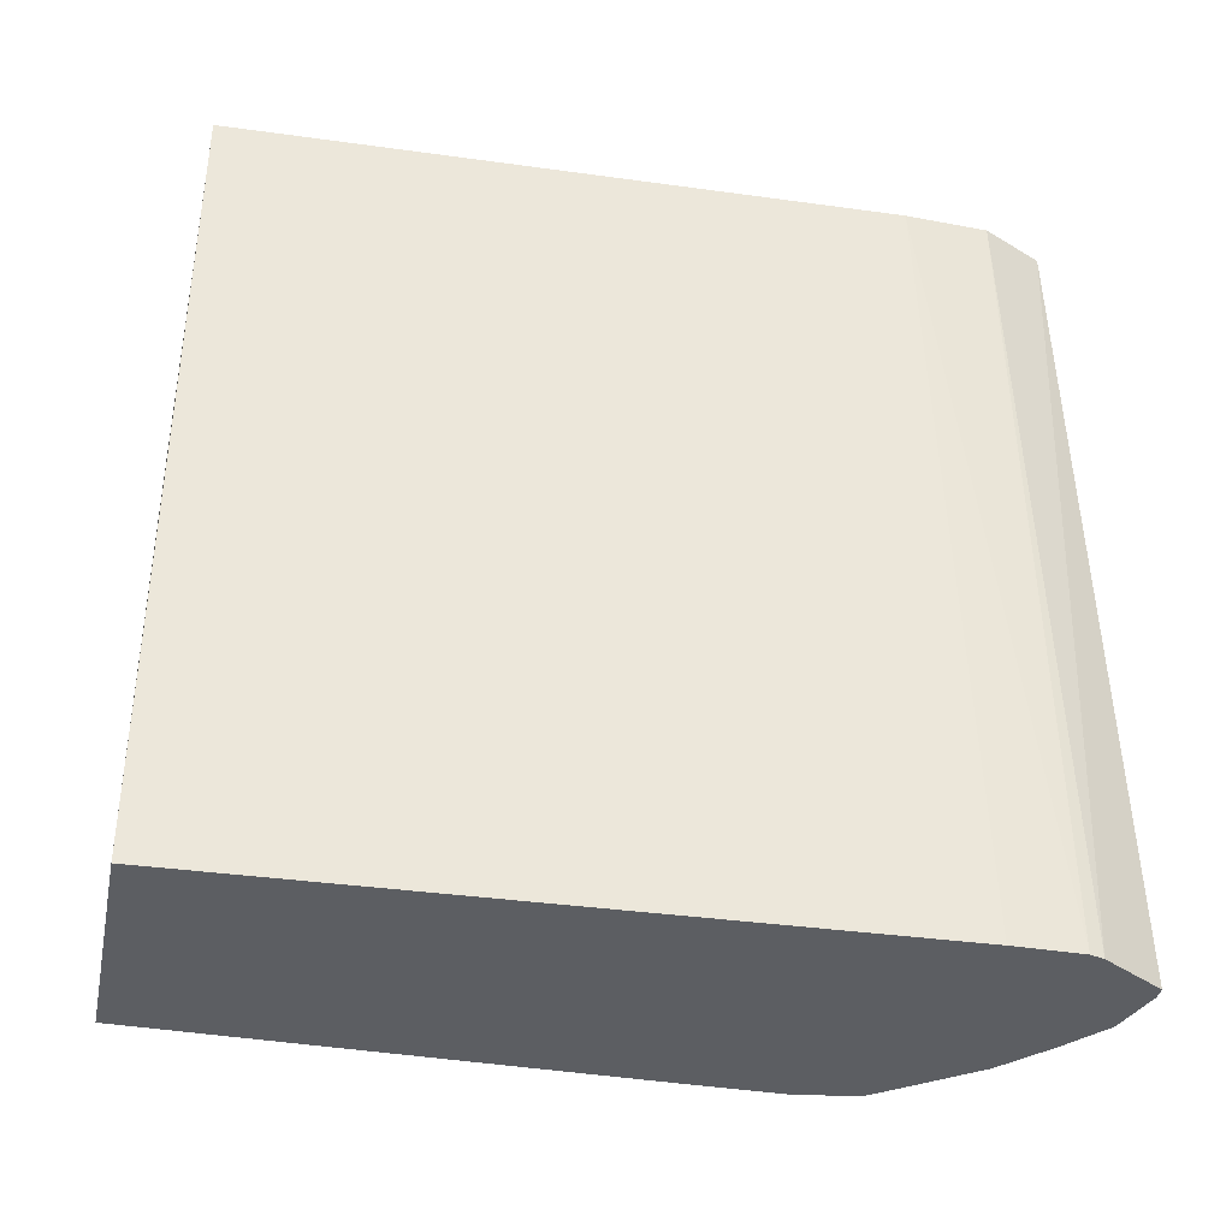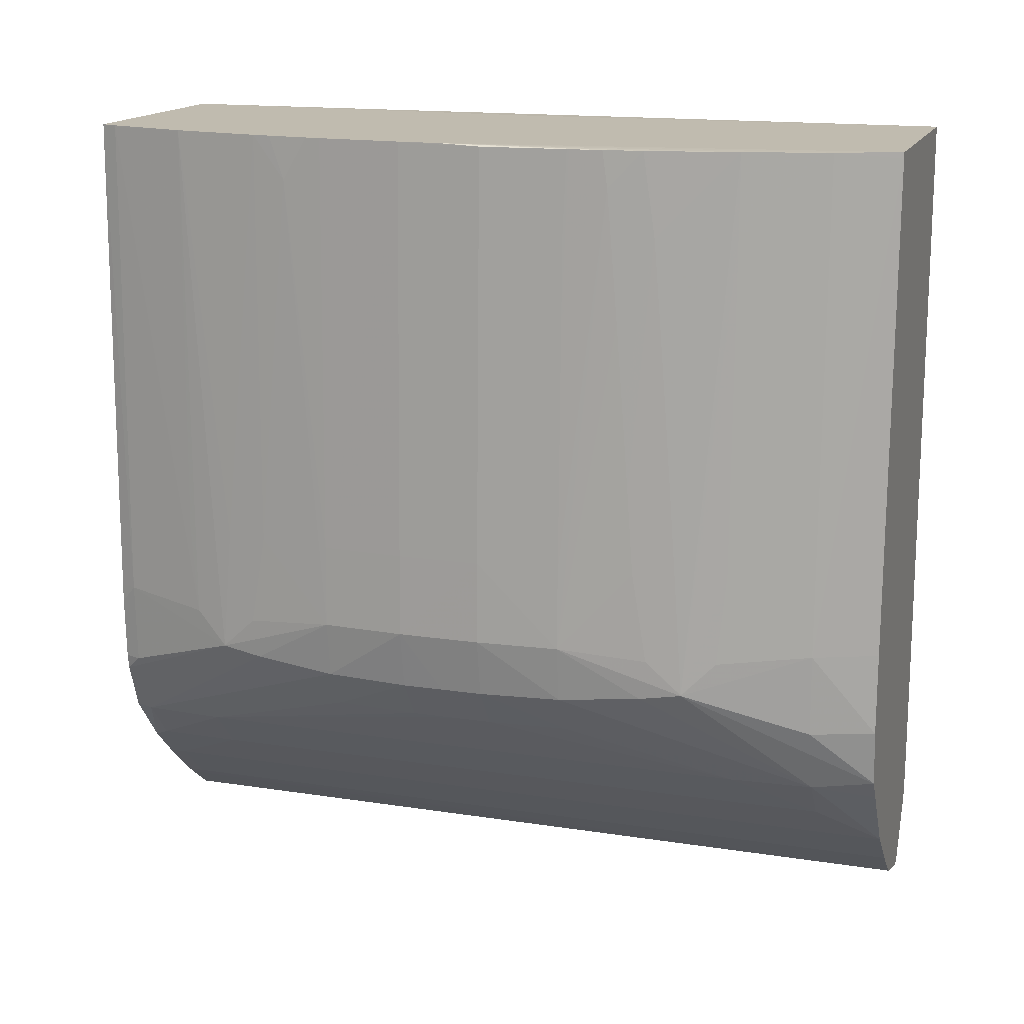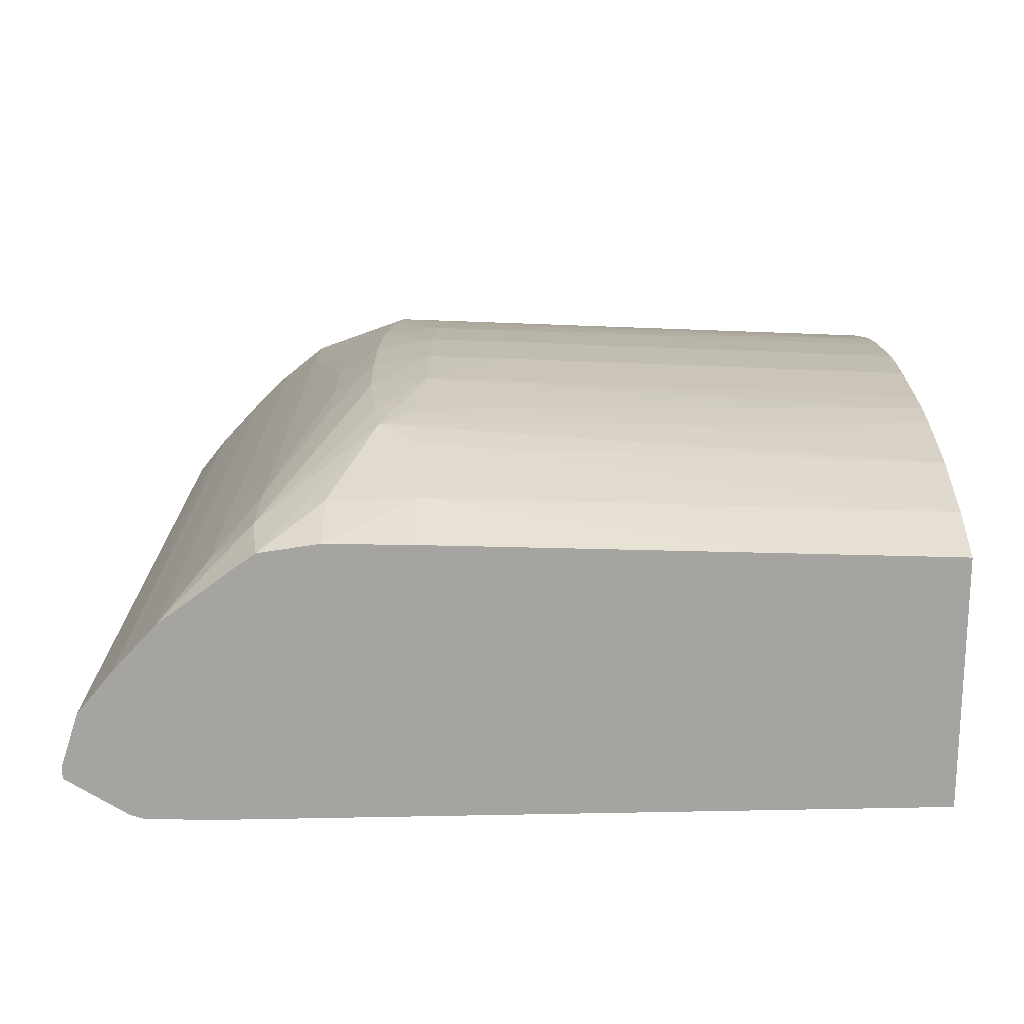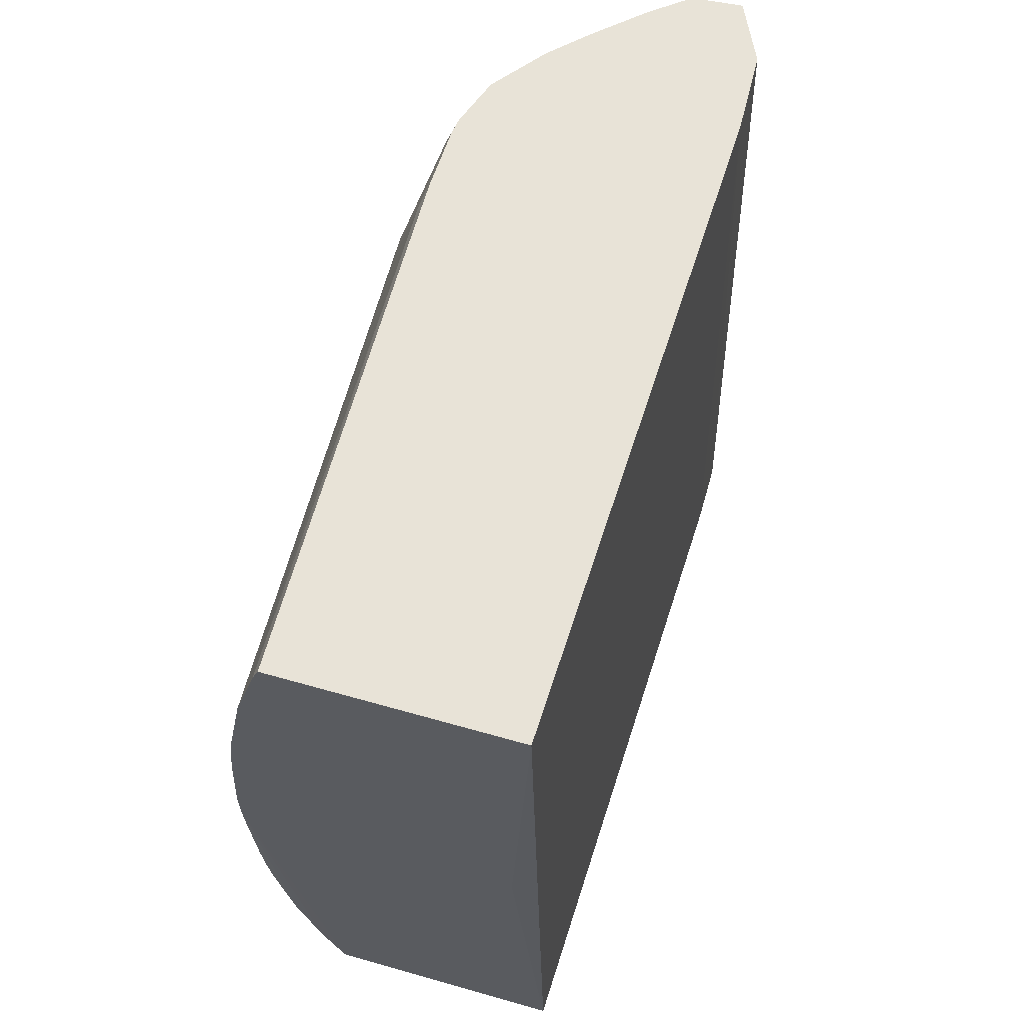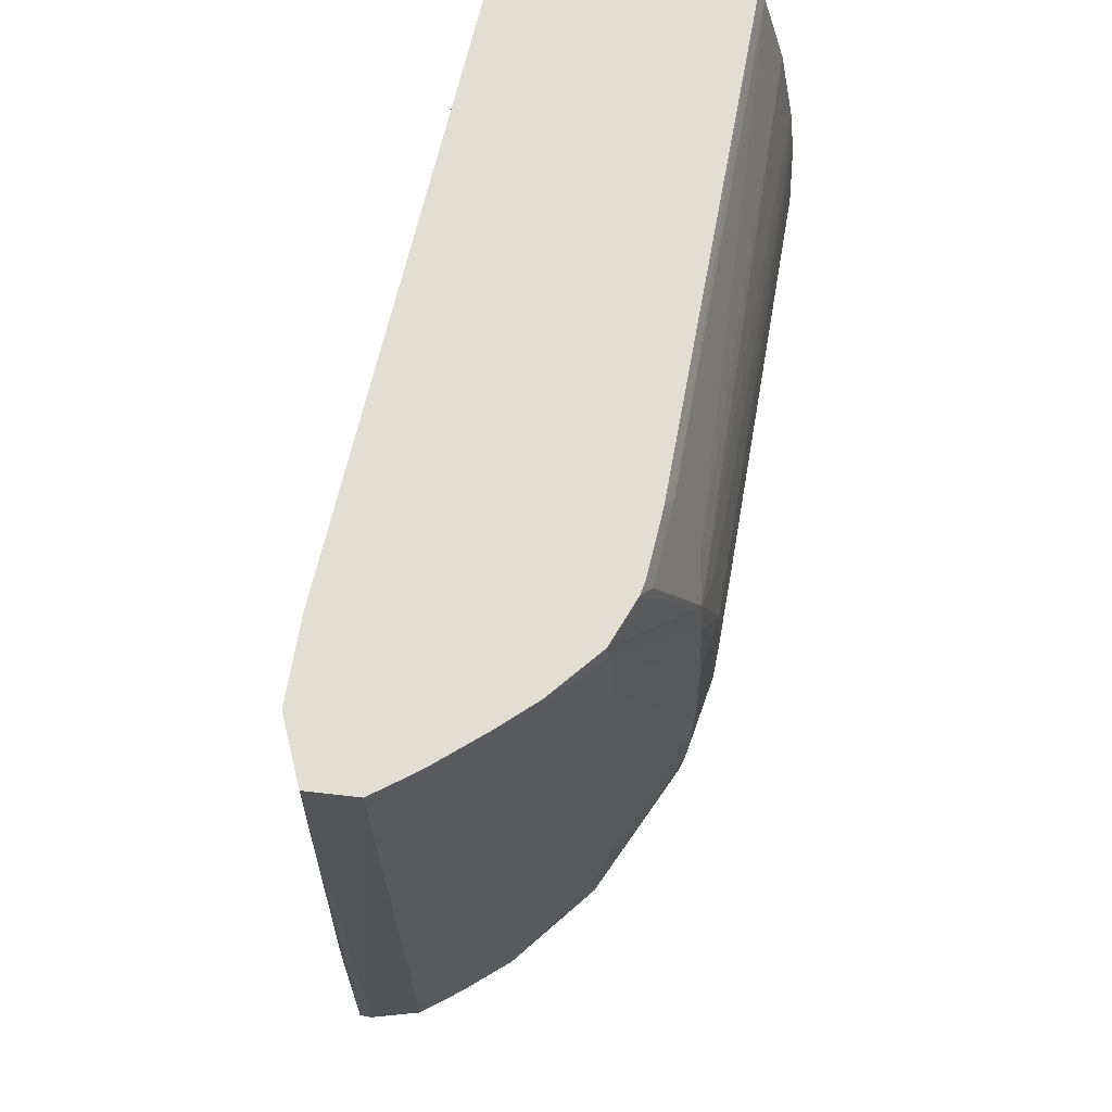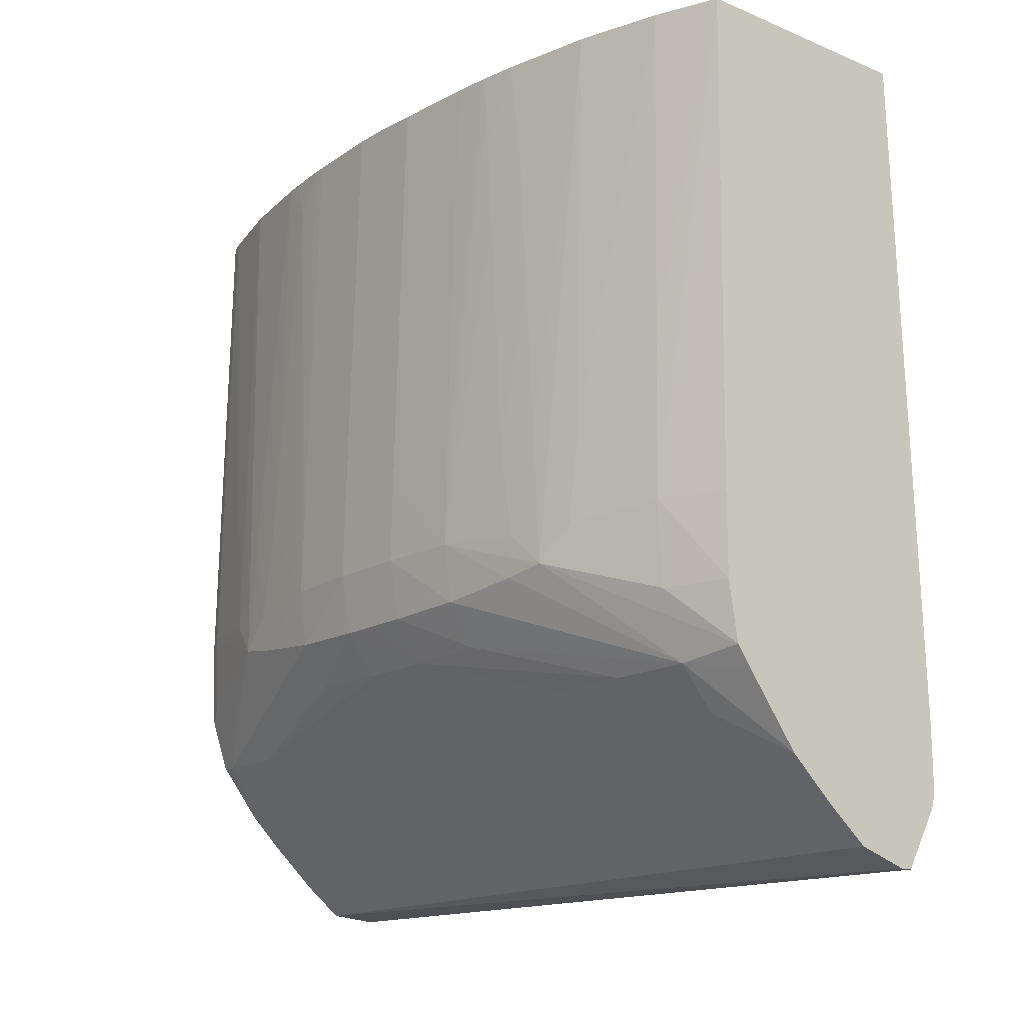
<metadata>
{"format":"obj","ext":"obj","renderer":"f3d","projection":"perspective","resolution":1024,"background":"white","views":[{"elev":-38.0,"azim":-101.6,"up":"+Z"},{"elev":15.9,"azim":107.7,"up":"+Y"},{"elev":-73.3,"azim":89.4,"up":"+Z"},{"elev":62.4,"azim":-163.9,"up":"+Z"},{"elev":67.7,"azim":11.5,"up":"+Z"},{"elev":-16.2,"azim":140.2,"up":"+Y"}]}
</metadata>
<code>
v 0.007546 -0.01042 -0.01096
v 0.007195 -0.009825 -0.01096
v 0.007669 -0.01042 -0.01096
v 0.007683 -0.0103 -0.002793
v 0.007155 -0.009691 -0.01096
v 0.007393 -0.009691 -0.002793
v 0.008178 -0.01027 -0.01096
v 0.008178 -0.01025 -0.002793
v 0.007153 -0.009027 -0.01096
v 0.007364 -0.00887 -0.002793
v 0.008588 -0.009932 -0.01096
v 0.008589 -0.009933 -0.01034
v 0.008589 -0.009933 -0.002958
v 0.008505 -0.009999 -0.002793
v 0.007353 -0.002314 -0.01096
v 0.007371 -0.008624 -0.002793
v 0.007554 -0.002294 -0.002793
v 0.008702 -0.009828 -0.01096
v 0.009041 -0.009522 -0.01034
v 0.00904 -0.009522 -0.002958
v 0.009039 -0.009521 -0.002793
v 0.008588 -0.009932 -0.002793
v 0.009739 -0.002314 -0.01096
v 0.00772 -0.002294 -0.006649
v 0.009906 -0.002294 -0.002793
v 0.009039 -0.009521 -0.01096
v 0.009451 -0.009124 -0.009522
v 0.00945 -0.009125 -0.003779
v 0.009367 -0.009198 -0.002793
v 0.009741 -0.002373 -0.01096
v 0.0105 -0.002294 -0.006649
v 0.009974 -0.002314 -0.01034
v 0.009907 -0.002307 -0.002793
v 0.009969 -0.002294 -0.002958
v 0.009559 -0.008833 -0.01096
v 0.009795 -0.008708 -0.01034
v 0.009451 -0.009118 -0.01034
v 0.009829 -0.008714 -0.009522
v 0.009831 -0.008714 -0.008701
v 0.00983 -0.008715 -0.006649
v 0.009829 -0.008715 -0.0046
v 0.009828 -0.008715 -0.003779
v 0.00945 -0.009118 -0.002958
v 0.009773 -0.008684 -0.002793
v 0.009795 -0.008707 -0.002958
v 0.009752 -0.003205 -0.01096
v 0.009989 -0.003128 -0.01034
v 0.01 -0.003949 -0.01034
v 0.01003 -0.005589 -0.01034
v 0.01005 -0.006408 -0.01034
v 0.01006 -0.007229 -0.01034
v 0.0105 -0.002294 -0.006239
v 0.0105 -0.002314 -0.00706
v 0.01045 -0.002314 -0.007909
v 0.01045 -0.002314 -0.00793
v 0.01042 -0.002314 -0.008248
v 0.01037 -0.002314 -0.008629
v 0.01036 -0.002314 -0.008672
v 0.0102 -0.002314 -0.009522
v 0.01022 -0.003128 -0.009522
v 0.01024 -0.003949 -0.009522
v 0.01029 -0.006408 -0.009522
v 0.009989 -0.007228 -0.002793
v 0.01006 -0.007228 -0.002958
v 0.009969 -0.002307 -0.002958
v 0.0102 -0.002294 -0.003779
v 0.009713 -0.008623 -0.01096
v 0.01042 -0.00764 -0.009112
v 0.01046 -0.007706 -0.008701
v 0.01051 -0.007792 -0.00788
v 0.01024 -0.008202 -0.00788
v 0.01024 -0.008225 -0.00706
v 0.01024 -0.008225 -0.006649
v 0.01024 -0.008224 -0.006239
v 0.01024 -0.008201 -0.005419
v 0.009944 -0.0082 -0.002793
v 0.01042 -0.007639 -0.004189
v 0.01051 -0.007791 -0.005419
v 0.01046 -0.007705 -0.0046
v 0.009763 -0.004036 -0.01096
v 0.01003 -0.008049 -0.01034
v 0.009806 -0.008049 -0.01096
v 0.009804 -0.007229 -0.01096
v 0.009796 -0.006525 -0.01096
v 0.009785 -0.005697 -0.01096
v 0.01033 -0.007306 -0.009439
v 0.01045 -0.002294 -0.005408
v 0.01056 -0.006408 -0.005419
v 0.01061 -0.006408 -0.006239
v 0.0105 -0.002307 -0.006649
v 0.0105 -0.002314 -0.007054
v 0.01052 -0.003128 -0.00706
v 0.01047 -0.003128 -0.00788
v 0.0105 -0.003949 -0.00788
v 0.01056 -0.006408 -0.00788
v 0.01042 -0.002669 -0.0083
v 0.01037 -0.003128 -0.008752
v 0.01043 -0.003128 -0.008341
v 0.01044 -0.003949 -0.008414
v 0.01041 -0.006408 -0.009021
v 0.01042 -0.007084 -0.009072
v 0.01042 -0.007631 -0.009112
v 0.01038 -0.003949 -0.008824
v 0.01039 -0.004769 -0.008893
v 0.0104 -0.005589 -0.008958
v 0.009991 -0.007414 -0.002793
v 0.01003 -0.008049 -0.002958
v 0.01033 -0.007308 -0.00386
v 0.01029 -0.006408 -0.003779
v 0.0102 -0.002307 -0.003779
v 0.01042 -0.007634 -0.004189
v 0.01041 -0.006408 -0.004285
v 0.0104 -0.005589 -0.004353
v 0.01037 -0.003128 -0.004563
v 0.01036 -0.002294 -0.004673
v 0.01047 -0.007306 -0.00876
v 0.01058 -0.007229 -0.00788
v 0.01063 -0.007229 -0.00706
v 0.01053 -0.007815 -0.00706
v 0.01053 -0.007815 -0.006649
v 0.01053 -0.007815 -0.006239
v 0.009968 -0.008049 -0.002793
v 0.01058 -0.007228 -0.005419
v 0.01047 -0.007308 -0.004543
v 0.01063 -0.007228 -0.006239
v 0.01043 -0.002294 -0.00526
v 0.01042 -0.002714 -0.005009
v 0.01061 -0.006408 -0.00706
v 0.01045 -0.004769 -0.008483
v 0.01046 -0.005589 -0.008549
v 0.01047 -0.006408 -0.008611
v 0.01047 -0.006408 -0.004695
v 0.01046 -0.005589 -0.004762
v 0.01039 -0.002294 -0.004853
v 0.01063 -0.007228 -0.006649
v 0.01063 -0.007229 -0.006649
f 1 2 5
f 1 5 9
f 1 9 15
f 1 15 23
f 1 23 30
f 1 30 46
f 1 46 80
f 1 80 85
f 1 85 84
f 1 84 83
f 1 83 82
f 1 82 67
f 1 67 35
f 1 35 26
f 1 26 18
f 1 18 11
f 1 11 7
f 1 7 3
f 1 3 4
f 1 4 2
f 2 4 6
f 2 6 5
f 3 7 8
f 3 8 4
f 4 8 14
f 4 14 22
f 4 22 21
f 4 21 29
f 4 29 44
f 4 44 76
f 4 76 122
f 4 122 106
f 4 106 63
f 4 63 33
f 4 33 25
f 4 25 17
f 4 17 16
f 4 16 10
f 4 10 6
f 5 6 10
f 5 10 9
f 7 11 12
f 7 12 13
f 7 13 14
f 7 14 8
f 9 10 16
f 9 16 17
f 9 17 15
f 11 18 19
f 11 19 12
f 12 19 13
f 13 20 21
f 13 21 22
f 13 22 14
f 13 19 20
f 15 17 24
f 15 24 31
f 15 31 23
f 17 25 34
f 17 34 66
f 17 66 115
f 17 115 134
f 17 134 126
f 17 126 87
f 17 87 52
f 17 52 31
f 17 31 24
f 18 26 19
f 19 26 27
f 19 27 28
f 19 28 20
f 20 28 29
f 20 29 21
f 23 31 32
f 23 32 30
f 25 33 65
f 25 65 34
f 26 35 36
f 26 36 37
f 26 37 27
f 27 37 38
f 27 38 39
f 27 39 28
f 28 40 41
f 28 41 42
f 28 42 43
f 28 43 29
f 28 39 40
f 29 43 45
f 29 45 44
f 30 32 47
f 30 47 48
f 30 48 49
f 30 49 50
f 30 50 51
f 30 51 46
f 31 52 91
f 31 91 53
f 31 53 54
f 31 54 55
f 31 55 56
f 31 56 57
f 31 57 58
f 31 58 59
f 31 59 32
f 32 59 60
f 32 60 61
f 32 61 62
f 32 62 47
f 33 63 64
f 33 64 65
f 34 65 110
f 34 110 66
f 35 67 36
f 36 68 69
f 36 69 70
f 36 70 71
f 36 71 38
f 36 38 37
f 36 67 68
f 38 71 72
f 38 72 39
f 39 72 41
f 39 41 40
f 41 72 73
f 41 73 42
f 42 74 75
f 42 75 45
f 42 45 43
f 42 73 74
f 44 45 77
f 44 77 76
f 45 75 78
f 45 78 79
f 45 79 77
f 46 51 80
f 47 62 48
f 48 62 49
f 49 62 50
f 50 62 51
f 51 81 82
f 51 82 83
f 51 83 84
f 51 84 85
f 51 85 80
f 51 62 86
f 51 86 68
f 51 68 81
f 52 87 88
f 52 88 89
f 52 89 90
f 52 90 91
f 53 91 92
f 53 92 93
f 53 93 54
f 54 93 94
f 54 94 55
f 55 94 56
f 56 94 95
f 56 95 96
f 56 96 57
f 57 97 58
f 57 96 98
f 57 98 99
f 57 99 97
f 58 97 59
f 59 100 101
f 59 101 102
f 59 102 60
f 59 97 103
f 59 103 104
f 59 104 105
f 59 105 100
f 60 102 61
f 61 102 62
f 62 102 86
f 63 106 64
f 64 107 77
f 64 77 108
f 64 108 65
f 64 106 107
f 65 108 109
f 65 109 110
f 66 110 111
f 66 111 112
f 66 112 113
f 66 113 114
f 66 114 115
f 67 82 81
f 67 81 68
f 68 86 102
f 68 102 116
f 68 116 117
f 68 117 69
f 69 117 70
f 70 117 118
f 70 118 119
f 70 119 71
f 71 119 72
f 72 119 120
f 72 120 121
f 72 121 73
f 73 121 74
f 74 121 75
f 75 121 78
f 76 107 122
f 76 77 107
f 77 79 123
f 77 123 124
f 77 124 111
f 77 111 108
f 78 121 125
f 78 125 123
f 78 123 79
f 87 126 88
f 88 123 89
f 88 126 127
f 88 127 123
f 89 123 125
f 89 125 128
f 89 128 92
f 89 92 90
f 90 92 91
f 92 128 93
f 93 128 94
f 94 128 95
f 95 117 96
f 95 128 117
f 96 117 98
f 97 99 129
f 97 129 130
f 97 130 103
f 98 117 99
f 99 117 129
f 100 105 104
f 100 104 131
f 100 131 116
f 100 116 101
f 101 116 102
f 103 130 104
f 104 130 131
f 106 122 107
f 108 111 110
f 108 110 109
f 111 124 112
f 112 124 115
f 112 115 113
f 113 115 114
f 115 124 132
f 115 132 133
f 115 133 127
f 115 127 134
f 116 131 117
f 117 128 118
f 117 131 130
f 117 130 129
f 118 128 135
f 118 135 125
f 118 125 136
f 118 136 119
f 119 136 120
f 120 136 125
f 120 125 121
f 123 127 133
f 123 133 132
f 123 132 124
f 125 135 128
f 126 134 127

</code>
